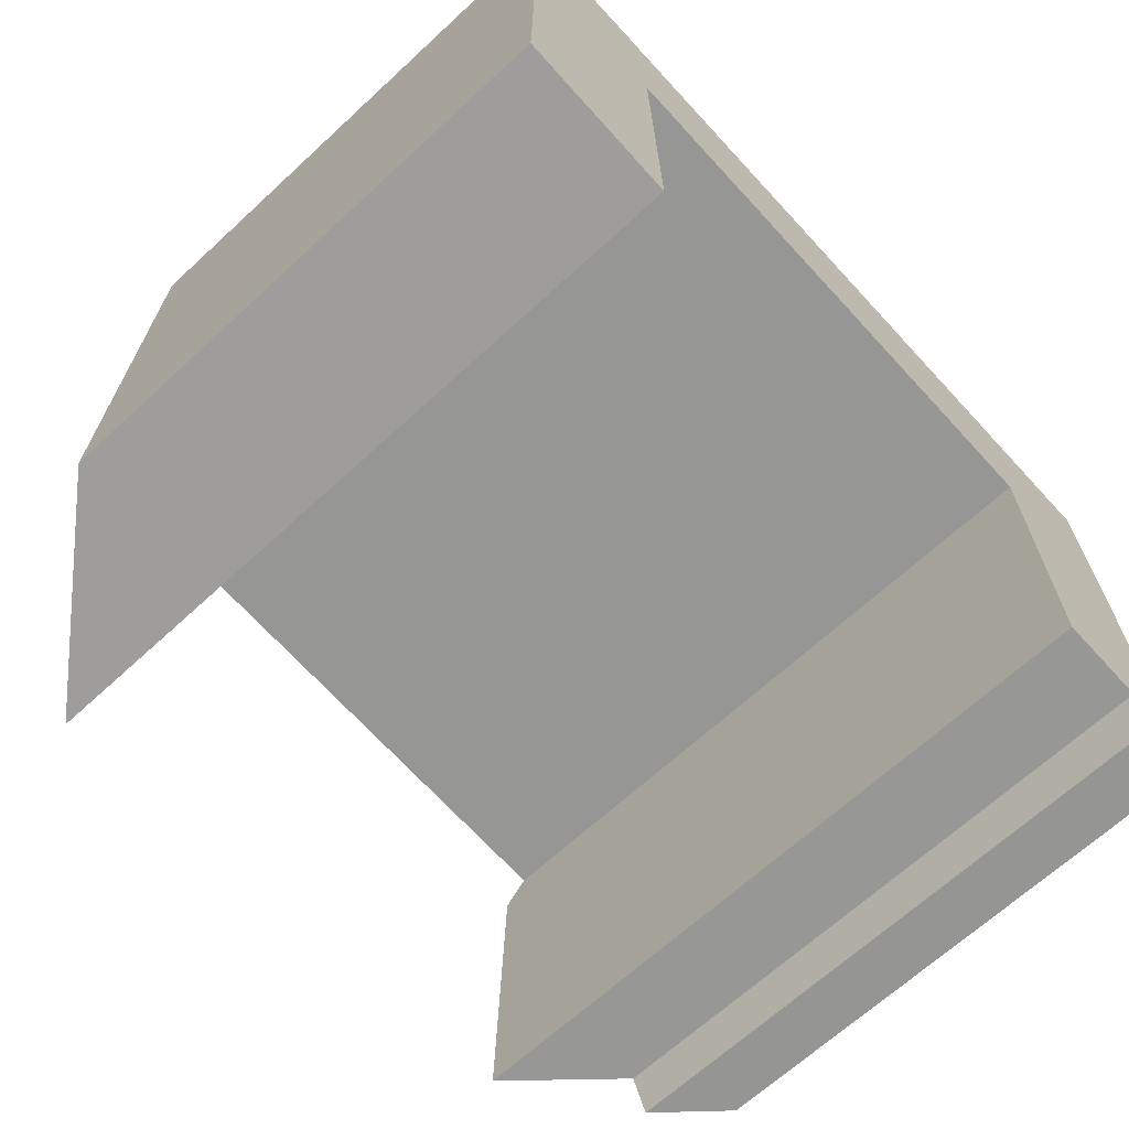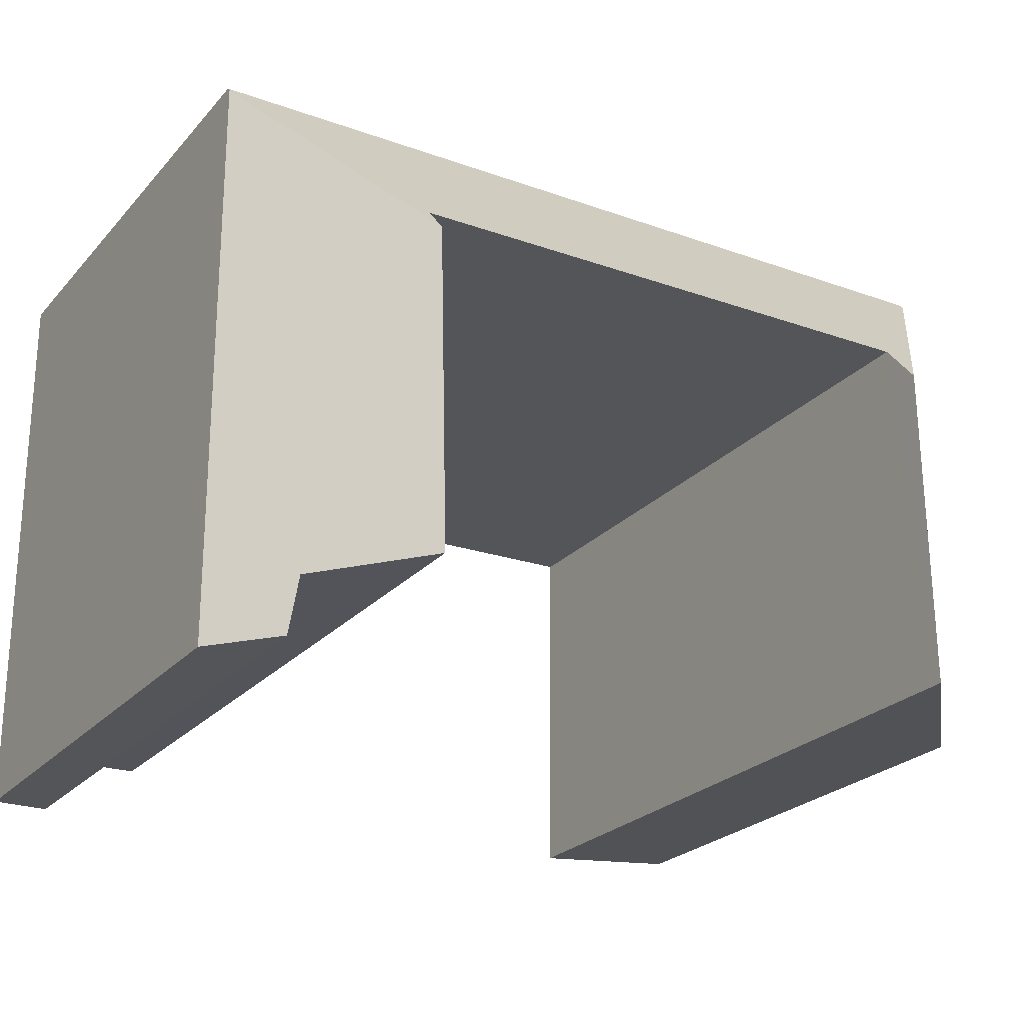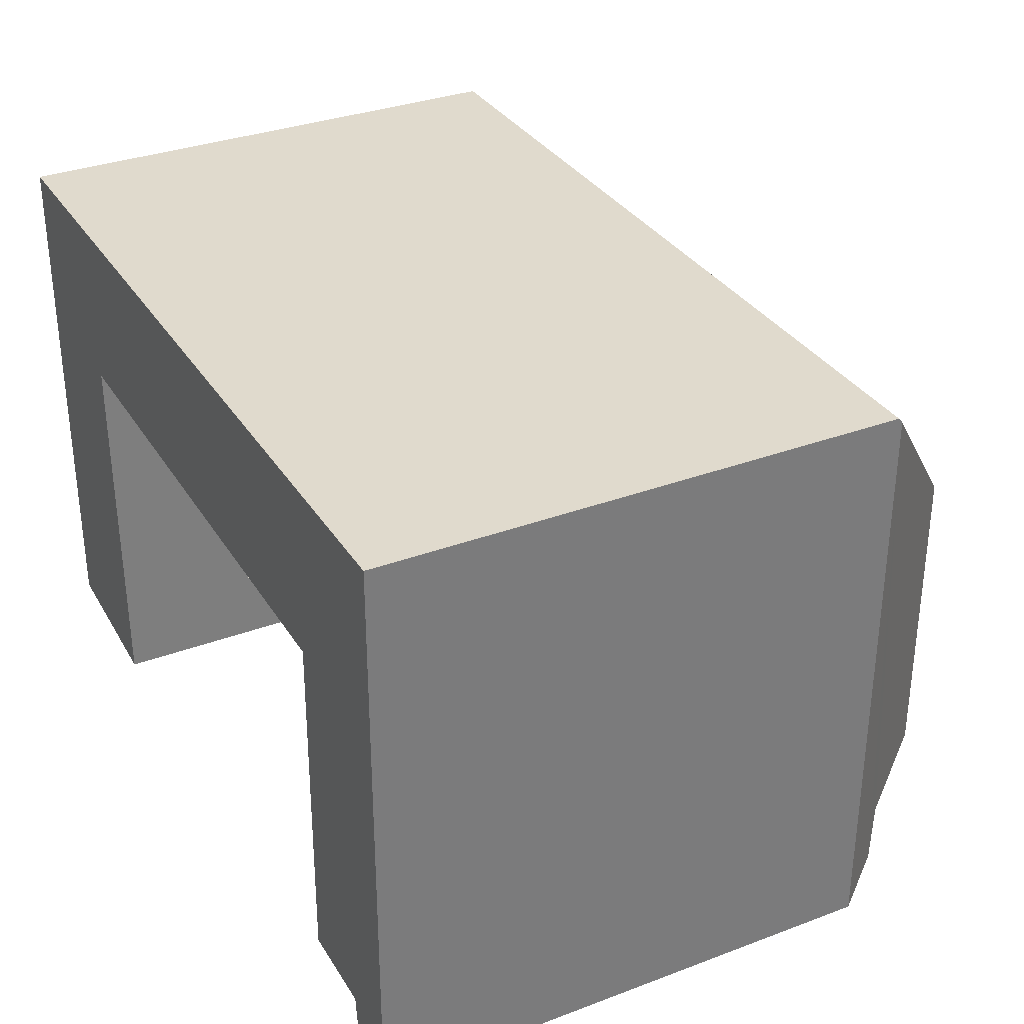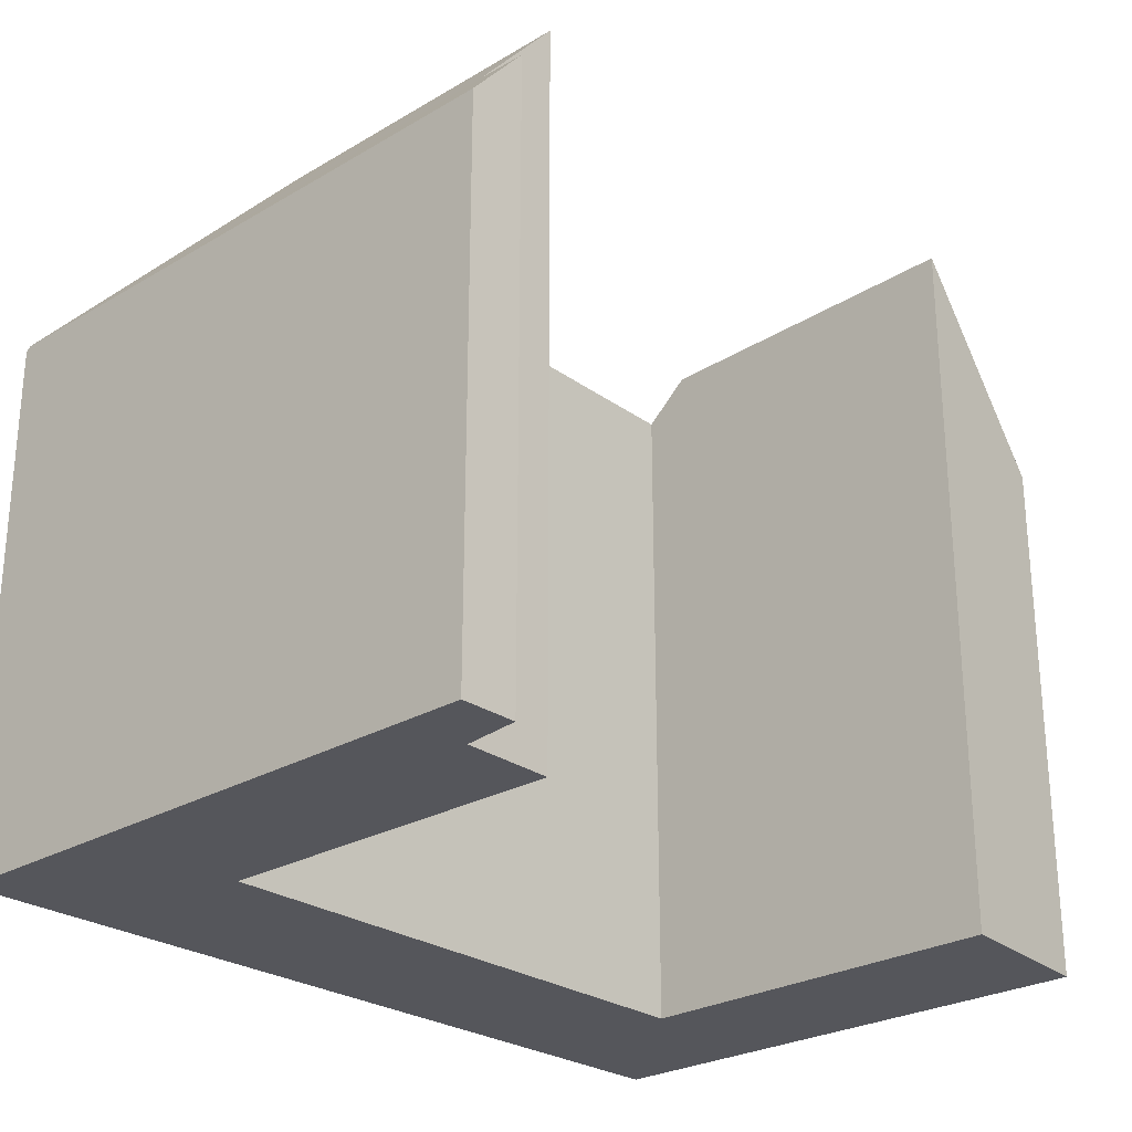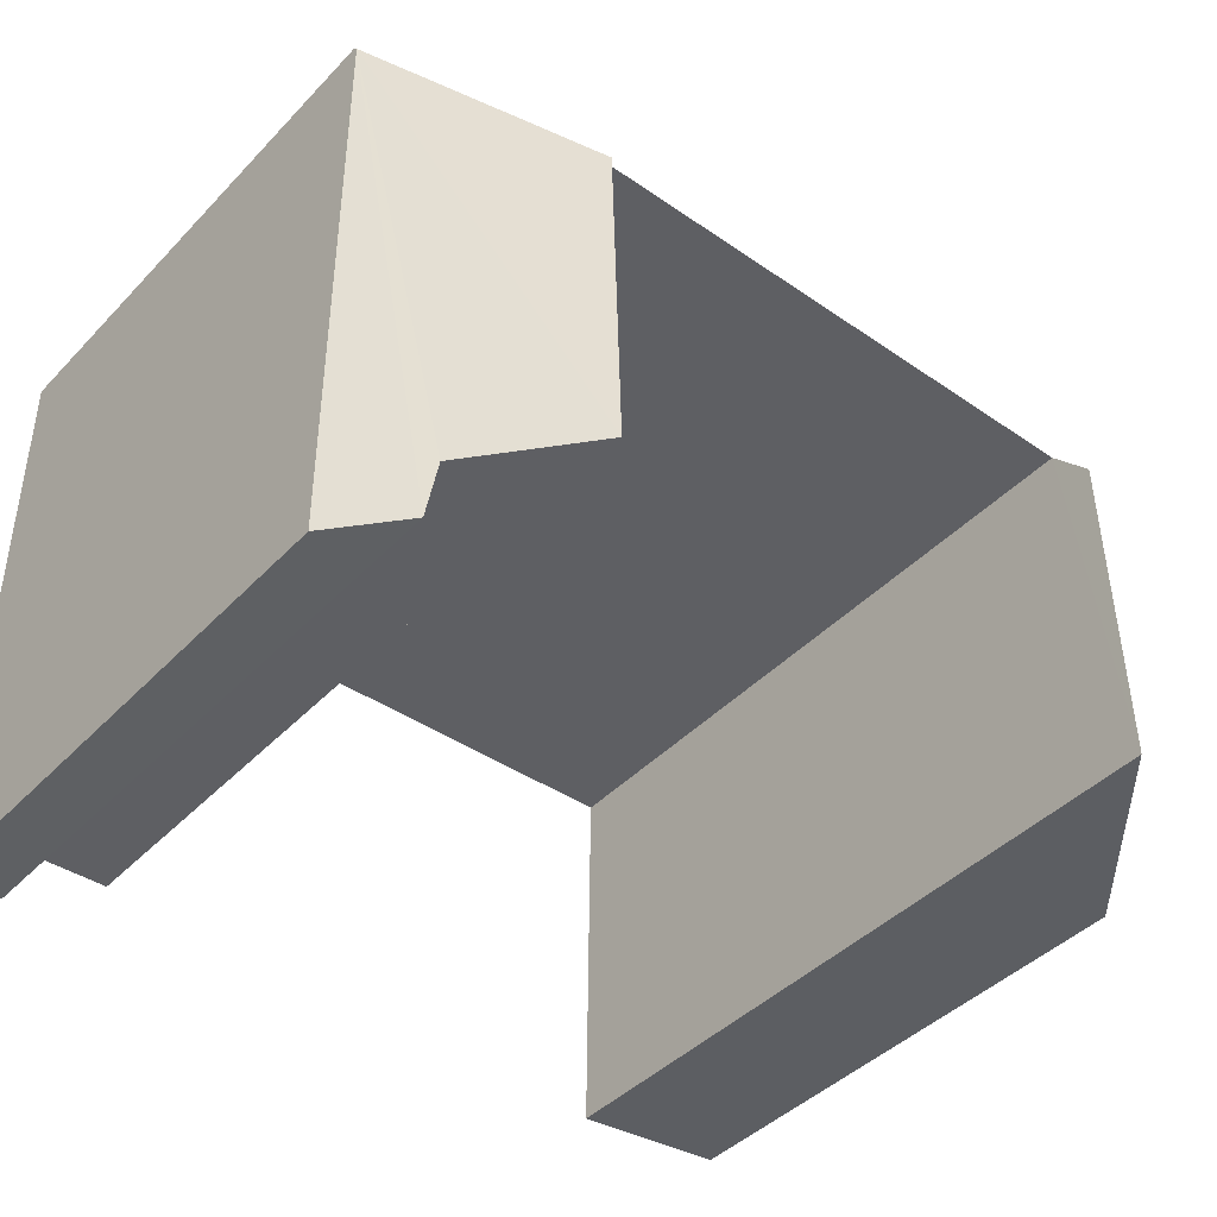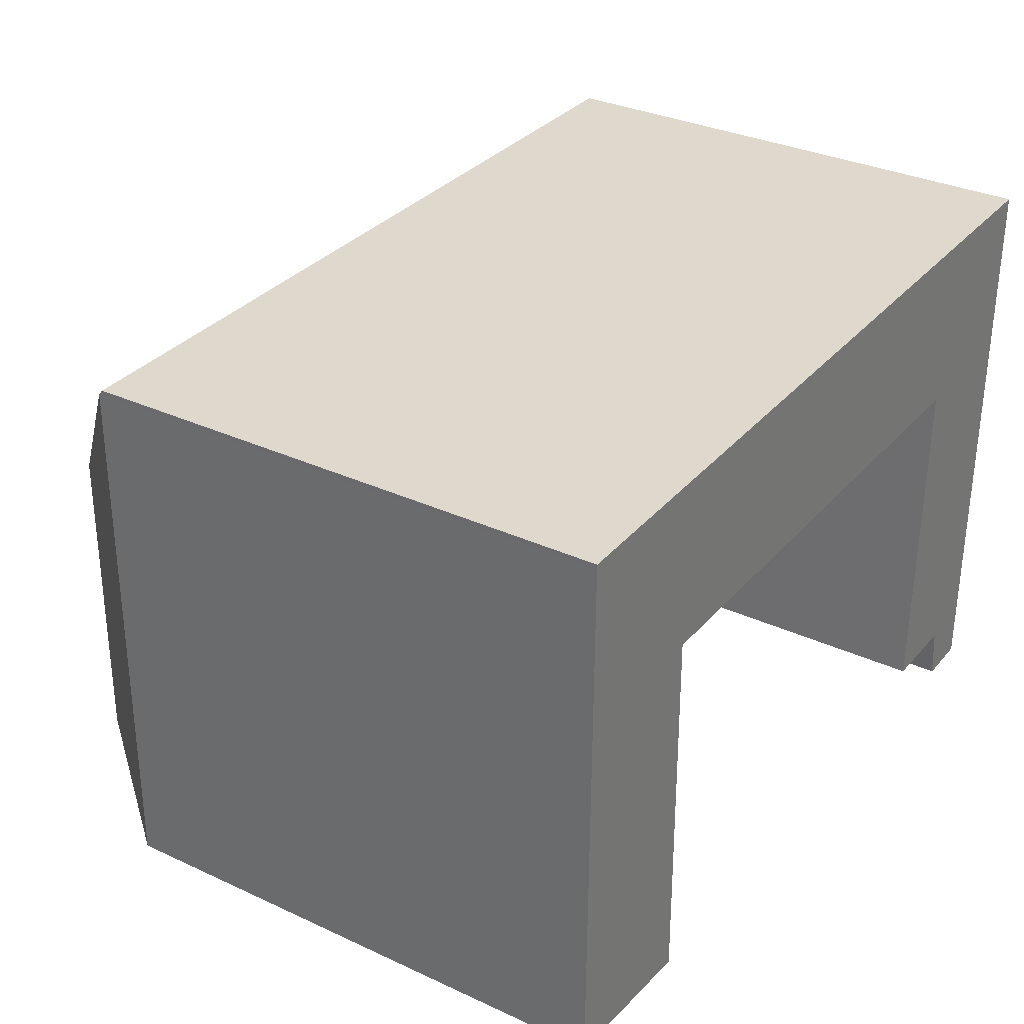
<metadata>
{"format":"obj","ext":"obj","renderer":"f3d","projection":"perspective","resolution":1024,"background":"white","views":[{"elev":-67.1,"azim":-47.3,"up":"+Z"},{"elev":-24.5,"azim":149.1,"up":"+Z"},{"elev":32.7,"azim":62.5,"up":"+Z"},{"elev":-26.2,"azim":133.2,"up":"+Y"},{"elev":-42.7,"azim":140.4,"up":"+Z"},{"elev":32.2,"azim":-57.0,"up":"+Z"}]}
</metadata>
<code>
v  0 4.082 2.499e-16
v  1.204 5.458 2.48
v  1.229 5.501 -0.12
v  0.02 4.082 4.113
v  5.441 5.384 2.548
v  5.445 5.203 2.761
v  6.577 4.082 4.081
v  0.02 4.051 4.15
v  6.577 4.051 4.118
v  1.201 5.16 2.833
v  6.128 4.575 -0.417
v  6.555 4.082 -0.419
v  6.077 4.636 0.014
v  5.399 5.419 0.031
v  5.399 -1.898e-18 0.031
v  5.445 -1.691e-16 2.761
v  5.441 -1.56e-16 2.548
v  0 0 0
v  0.02 -2.518e-16 4.113
v  0.02 -2.541e-16 4.15
v  6.077 -8.573e-19 0.014
v  6.128 2.553e-17 -0.417
v  1.201 -1.735e-16 2.833
v  1.229 7.348e-18 -0.12
v  6.555 2.566e-17 -0.419
v  1.204 -1.519e-16 2.48
v  6.577 -2.522e-16 4.118
v  6.577 -2.499e-16 4.081
g defaultobject
f 1 2 3
f 2 1 4
f 5 6 7
f 7 8 9
f 8 7 6
f 8 6 10
f 8 10 2
f 8 2 4
f 11 7 12
f 7 11 13
f 7 13 14
f 7 14 5
f 15 5 14
f 5 15 6
f 6 15 16
f 16 15 17
f 18 4 1
f 4 18 19
f 4 19 8
f 8 19 20
f 11 21 13
f 21 11 22
f 16 10 6
f 10 16 23
f 24 1 3
f 1 24 18
f 12 22 11
f 22 12 25
f 13 15 14
f 15 13 21
f 10 3 2
f 3 10 24
f 24 10 23
f 24 23 26
f 9 12 7
f 12 9 27
f 12 27 25
f 25 27 28
f 20 9 8
f 9 20 27
f 24 26 18
f 23 18 26
f 20 19 27
f 23 27 19
f 18 23 19
f 16 27 23
f 17 27 16
f 15 27 17
f 21 27 15
f 28 27 21
f 25 28 21
f 22 25 21

</code>
